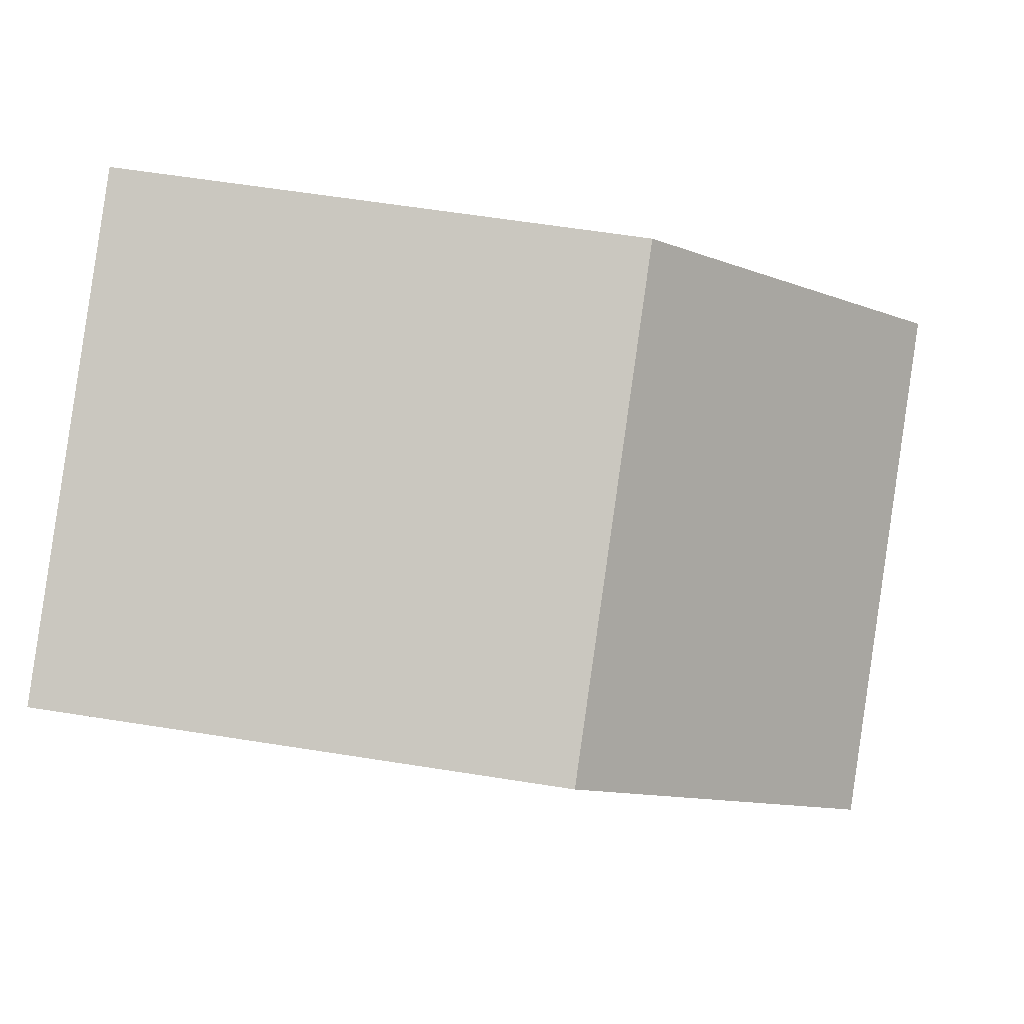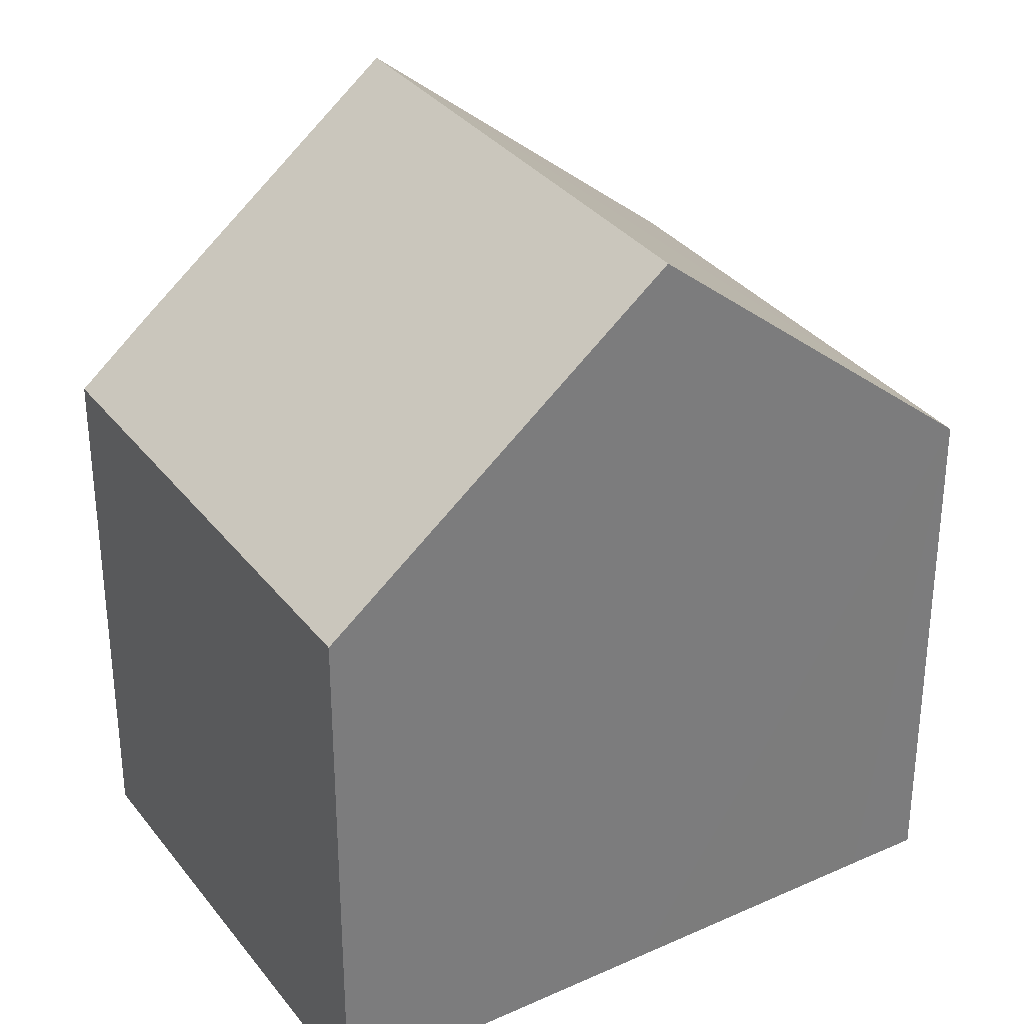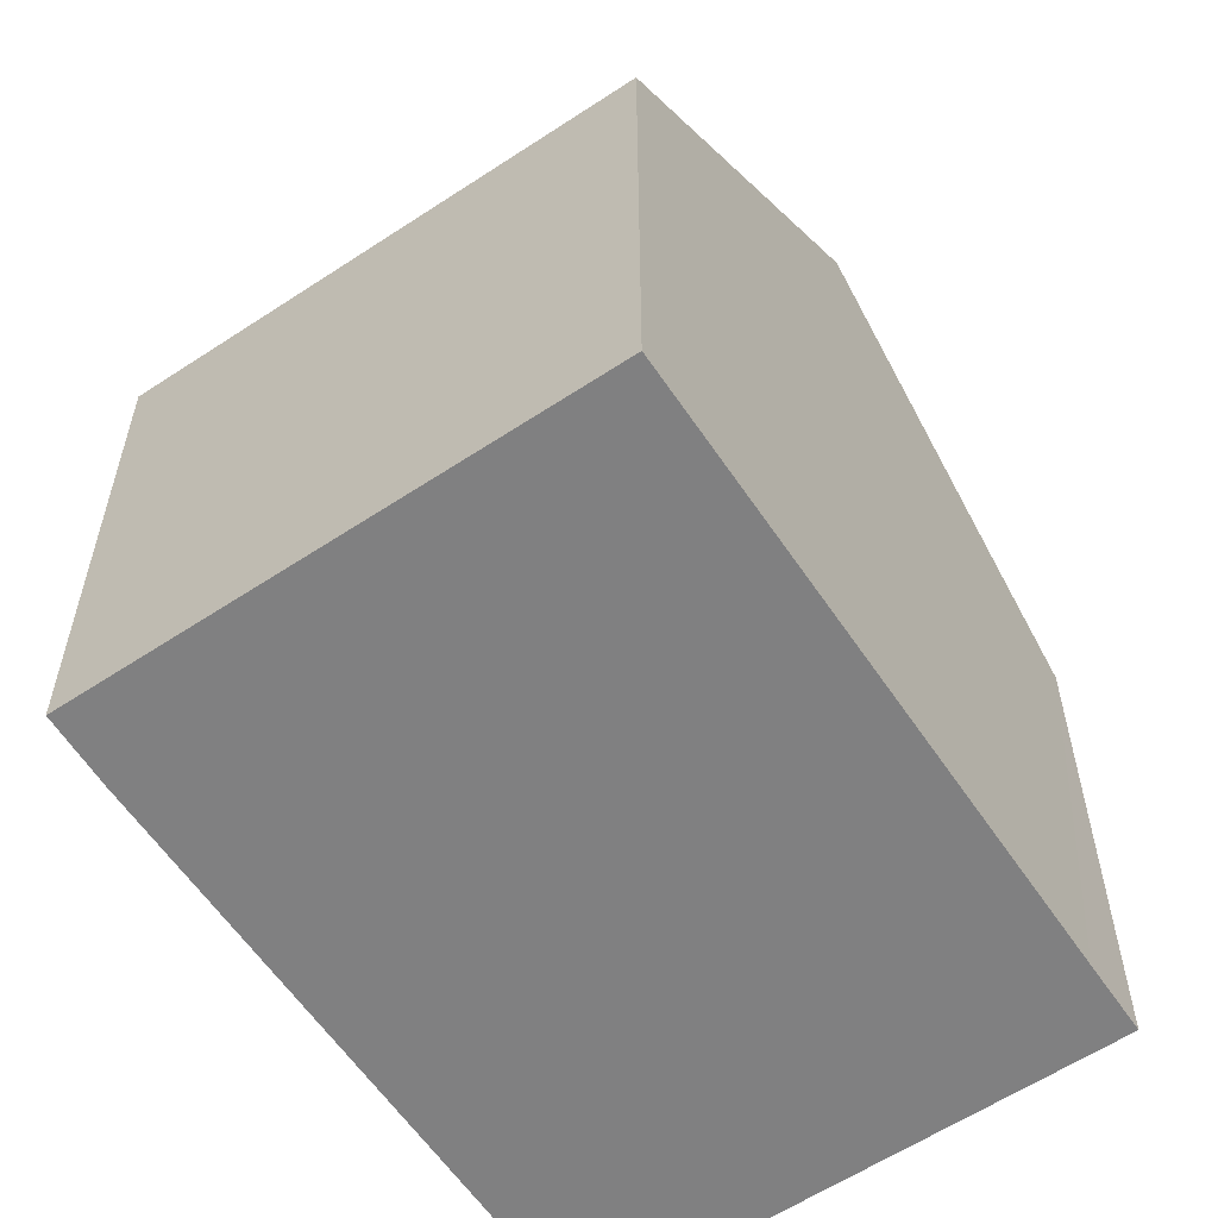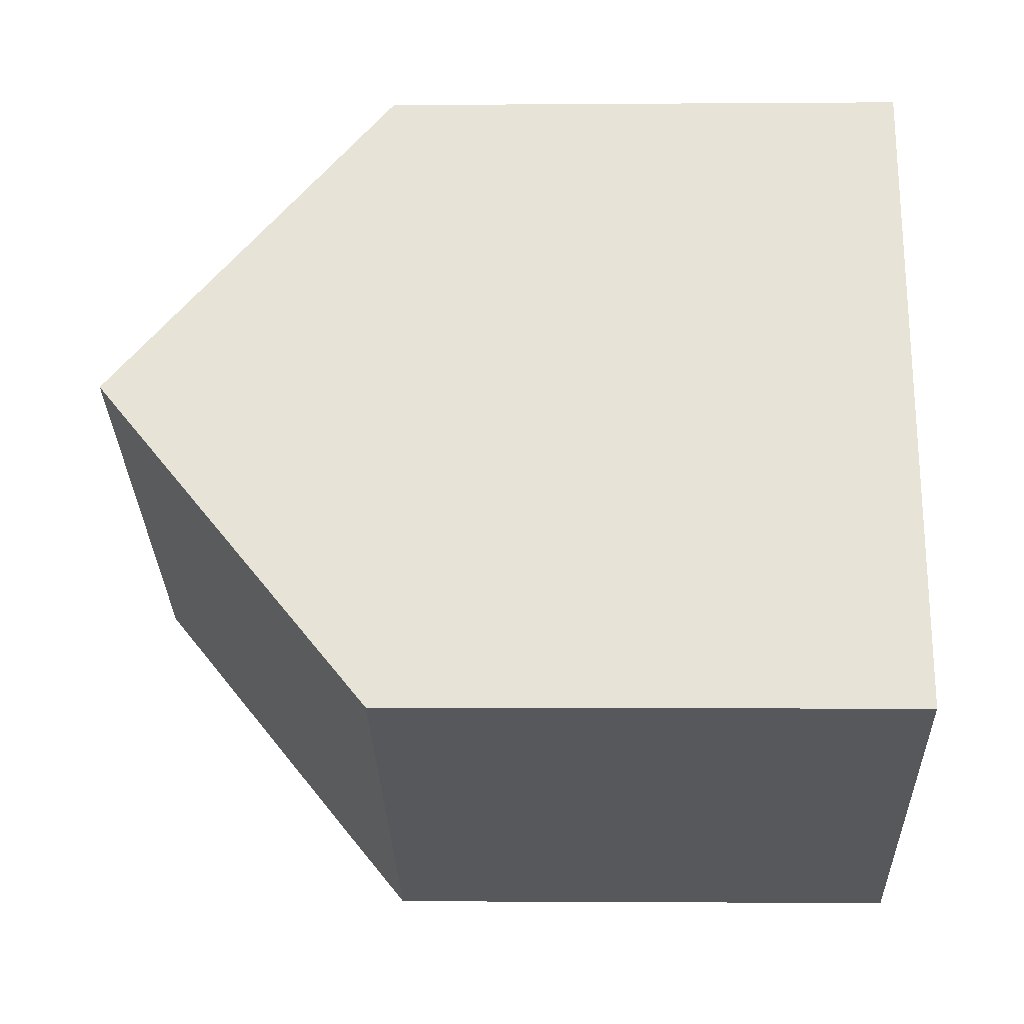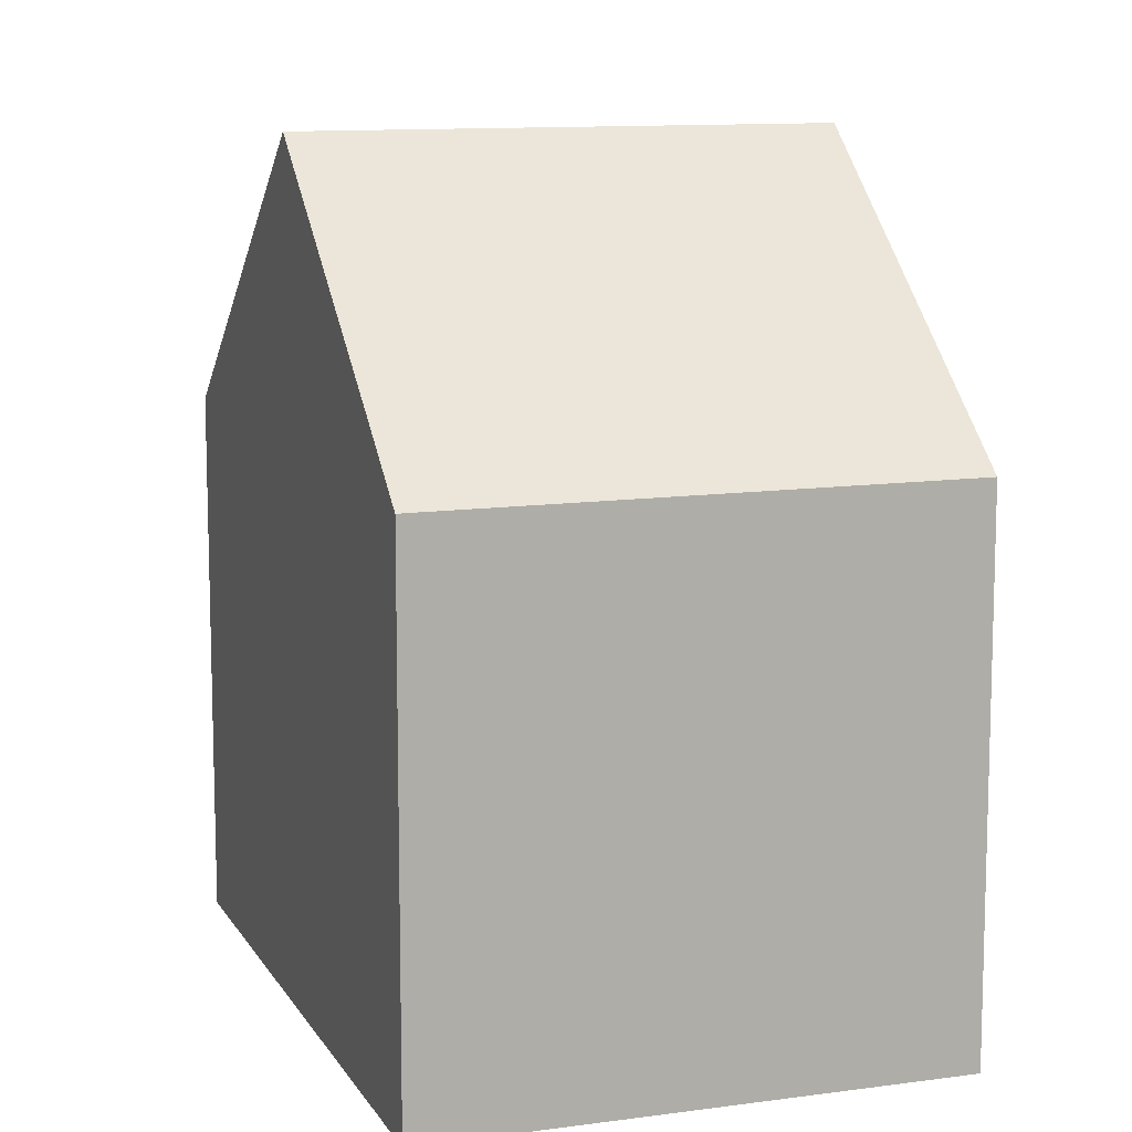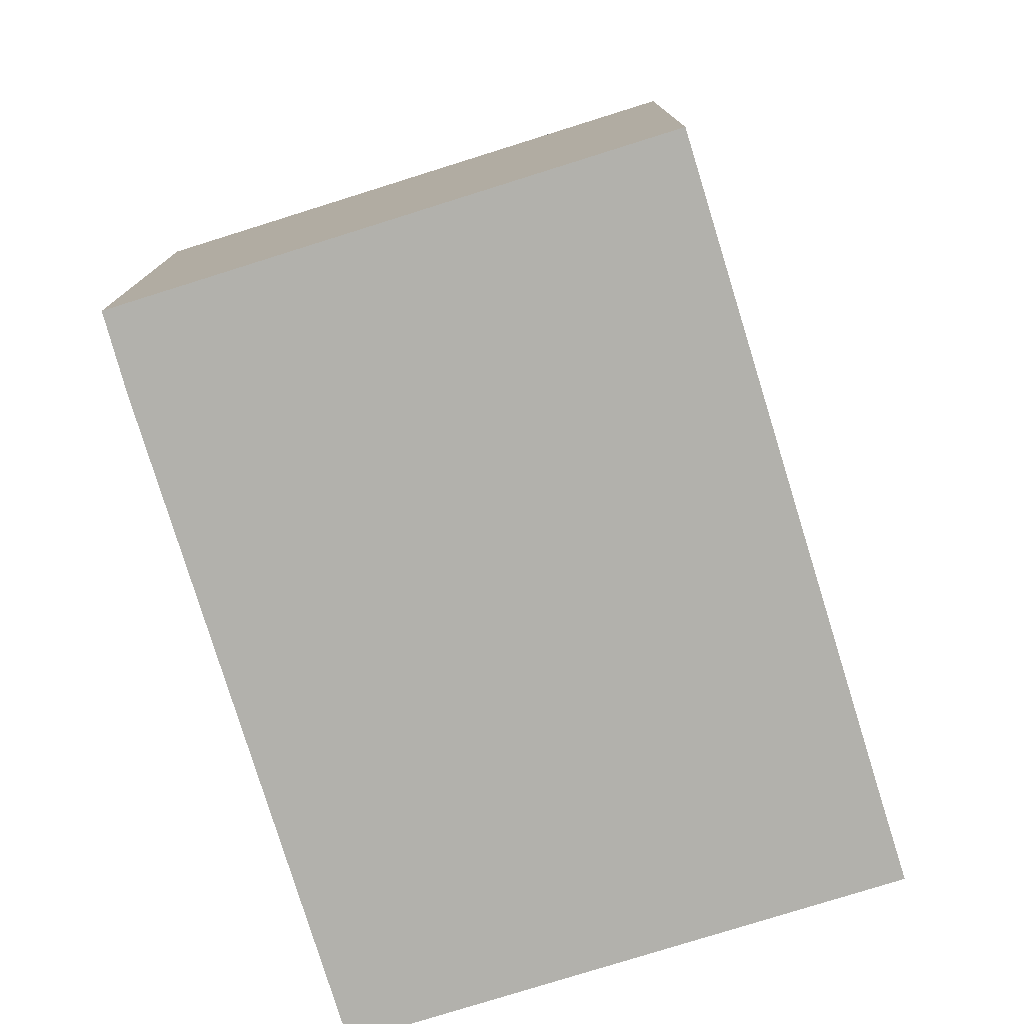
<metadata>
{"format":"obj","ext":"obj","renderer":"f3d","projection":"perspective","resolution":1024,"background":"white","views":[{"elev":59.9,"azim":99.3,"up":"+Z"},{"elev":33.0,"azim":-94.2,"up":"+Y"},{"elev":-60.0,"azim":-118.6,"up":"+Y"},{"elev":-1.2,"azim":-88.2,"up":"+Z"},{"elev":11.1,"azim":8.6,"up":"+Y"},{"elev":-78.9,"azim":-135.3,"up":"+Y"}]}
</metadata>
<code>
v  8.408 10.8 0.921
v  4.485 7.043 8.204
v  10.55 7.06 5.05
v  2.17 10.8 4.138
v  3.877 7.844 7.395
v  4.337 7.042 8.281
v  6.711 7.841 -2.345
v  6.228 7.045 -3.212
v  1.723 7.044 -0.889
v  0 7.045 4.314e-16
v  4.337 -5.071e-16 8.281
v  10.55 -3.092e-16 5.05
v  4.485 -5.023e-16 8.204
v  6.711 1.436e-16 -2.345
v  8.408 -5.64e-17 0.921
v  6.228 1.967e-16 -3.212
v  0 0 0
v  1.723 5.444e-17 -0.889
v  2.17 -2.534e-16 4.138
v  3.877 -4.528e-16 7.395
g defaultobject
f 1 2 3
f 2 1 4
f 2 4 5
f 2 5 6
f 7 4 1
f 4 7 8
f 4 8 9
f 4 9 10
f 11 2 6
f 2 11 3
f 3 11 12
f 12 11 13
f 3 7 1
f 7 3 12
f 7 12 14
f 14 12 15
f 14 8 7
f 8 14 16
f 16 9 8
f 9 16 10
f 10 16 17
f 17 16 18
f 17 4 10
f 4 17 5
f 5 17 19
f 5 19 6
f 6 19 20
f 6 20 11
f 14 18 16
f 18 14 15
f 18 15 12
f 18 12 17
f 17 12 13
f 17 13 19
f 19 13 20
f 20 13 11

</code>
